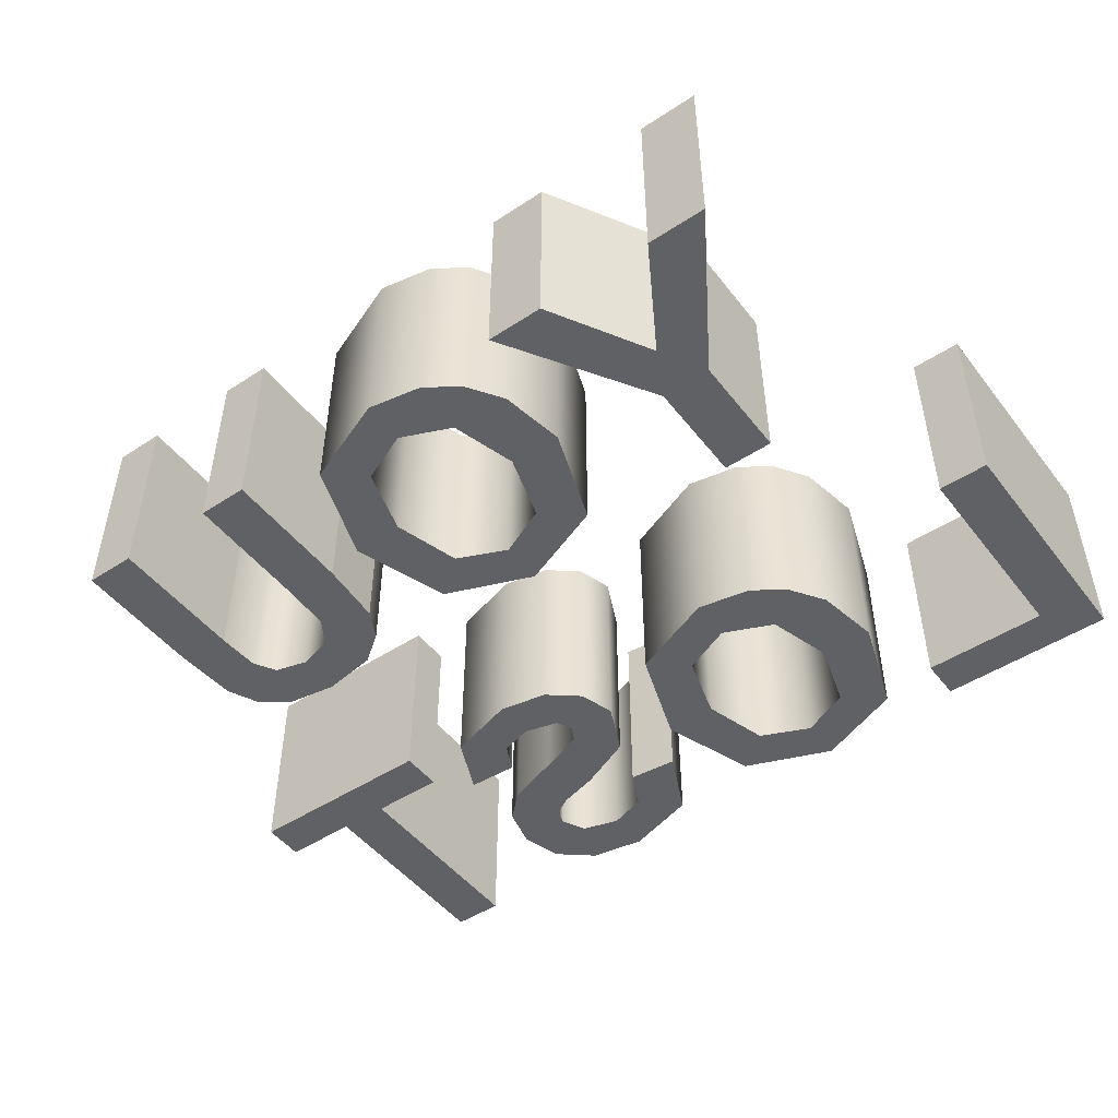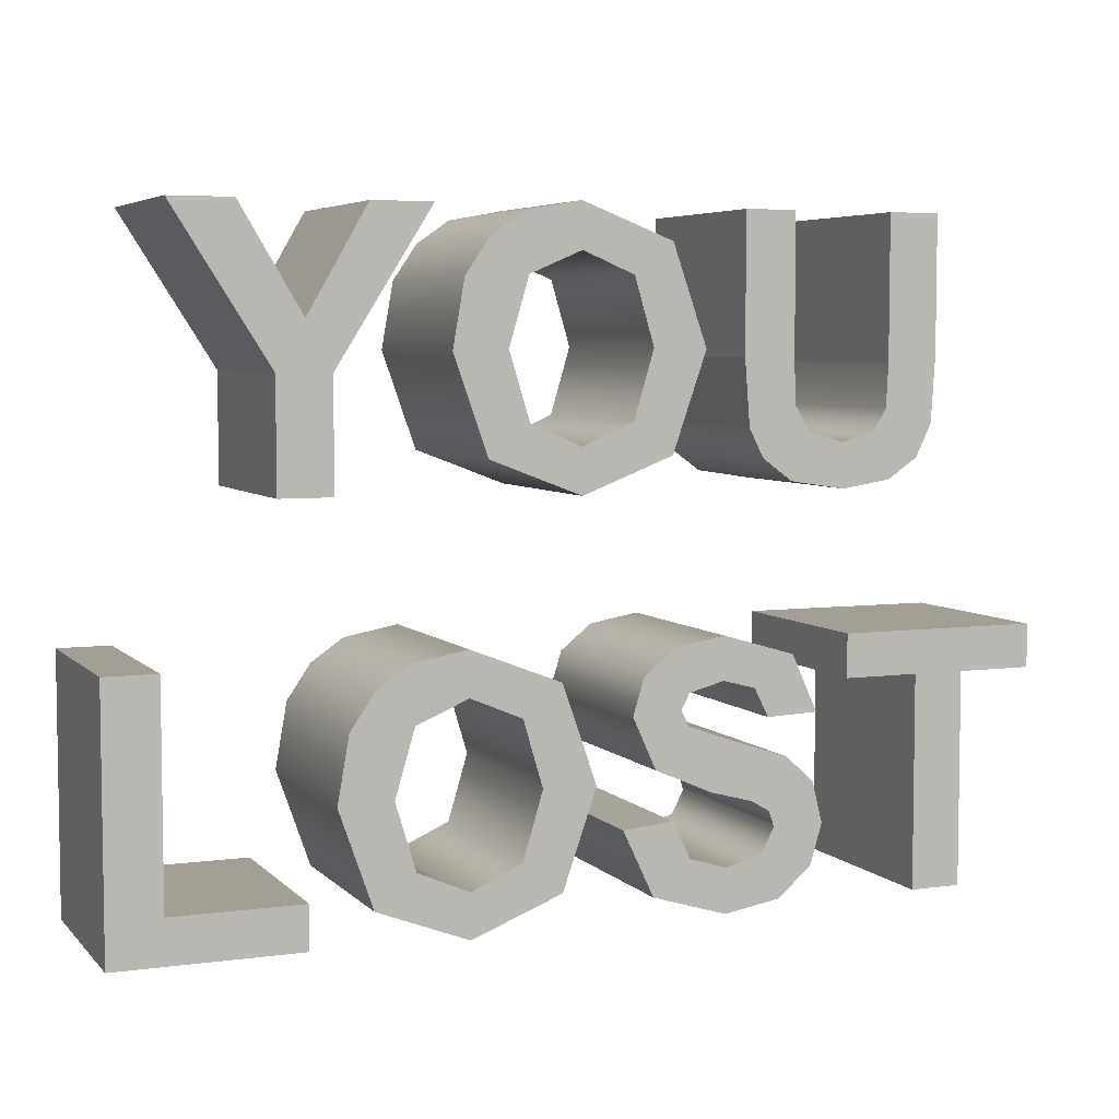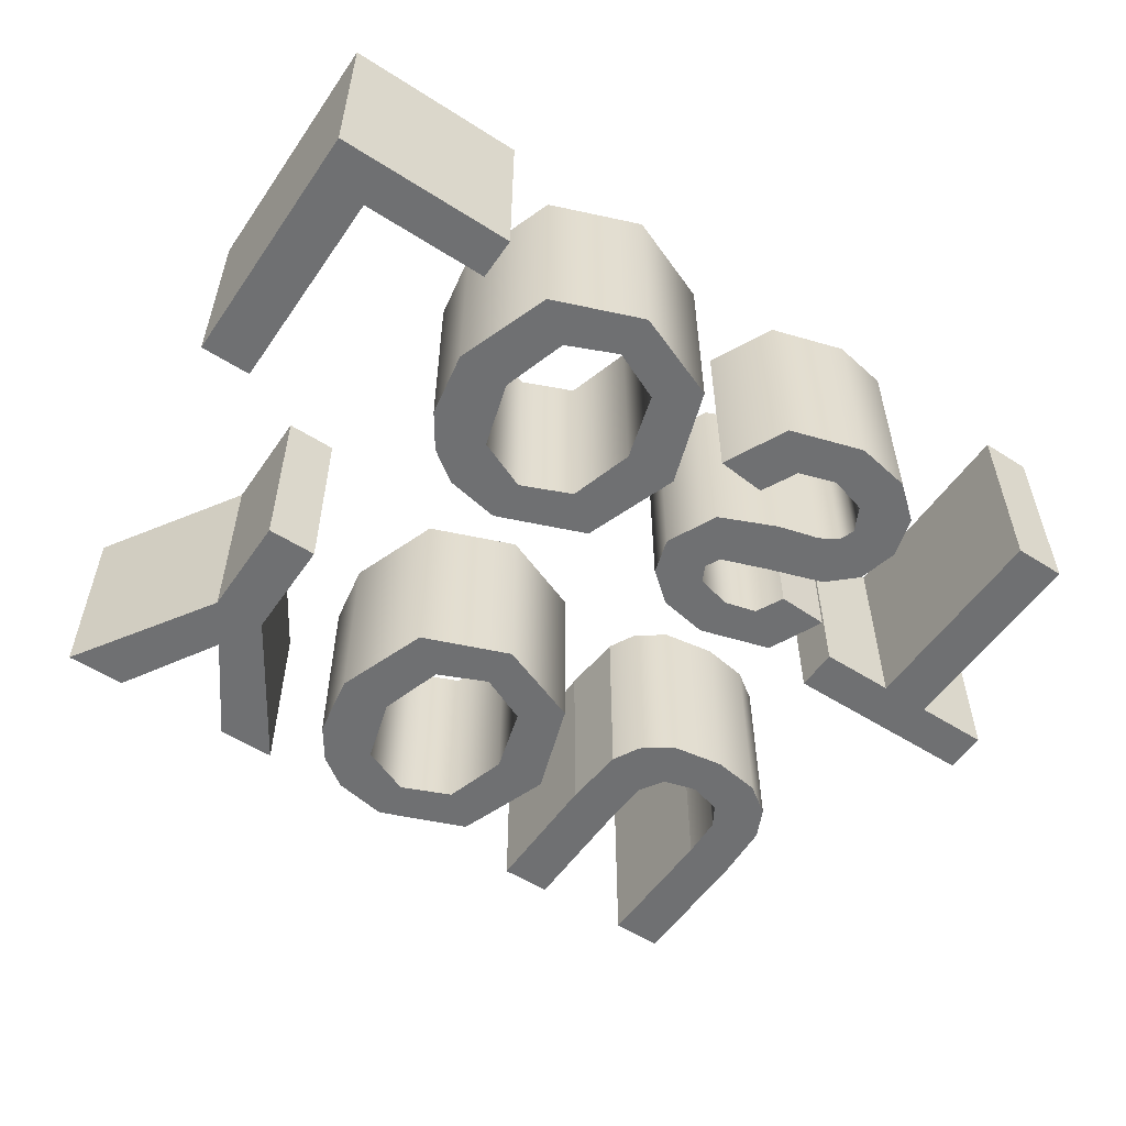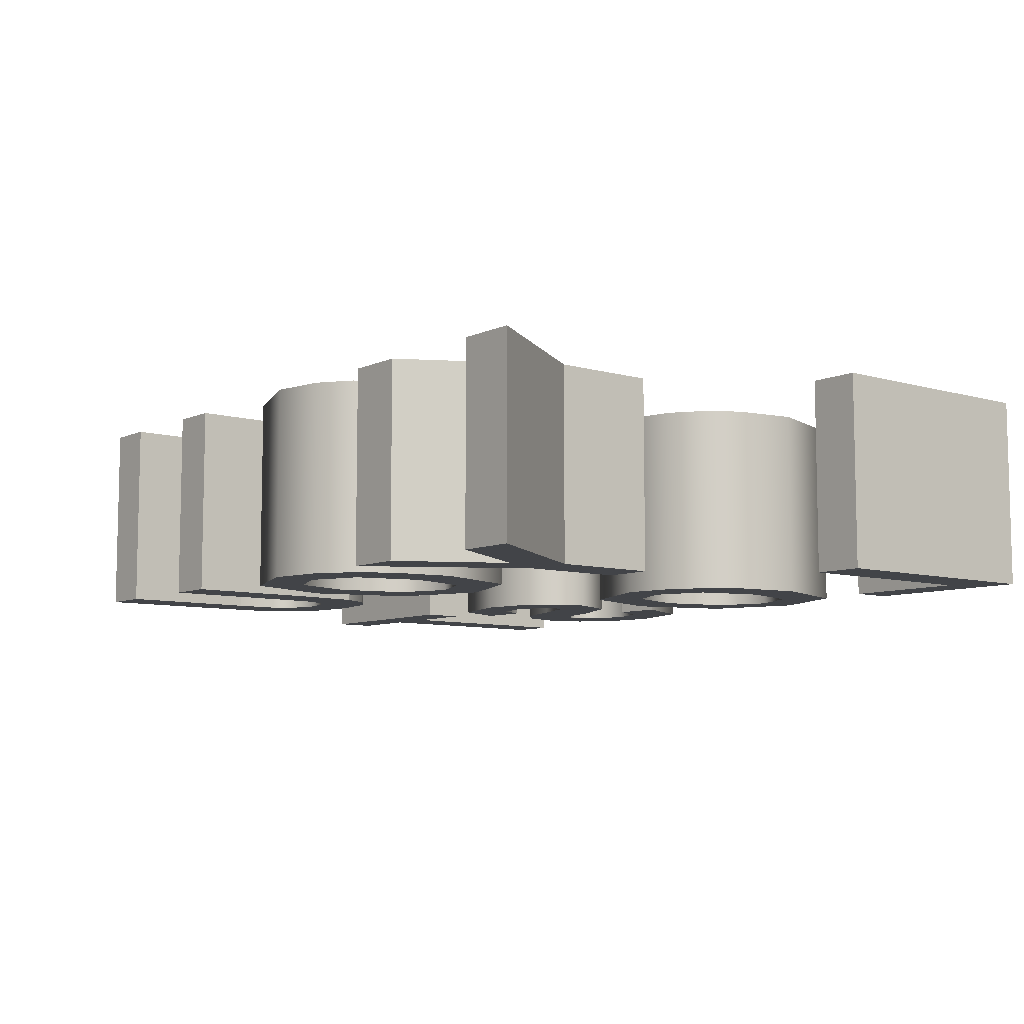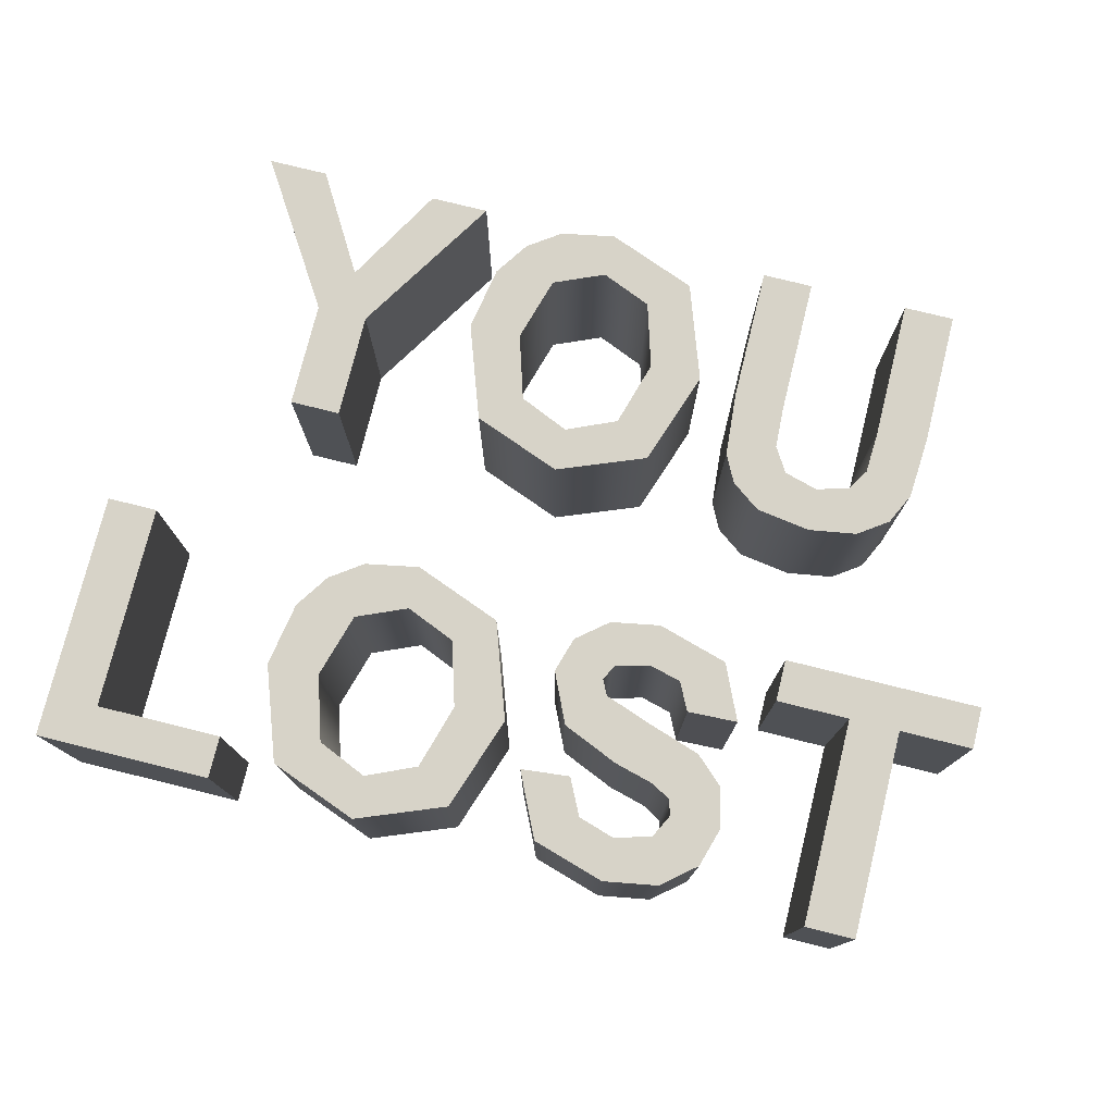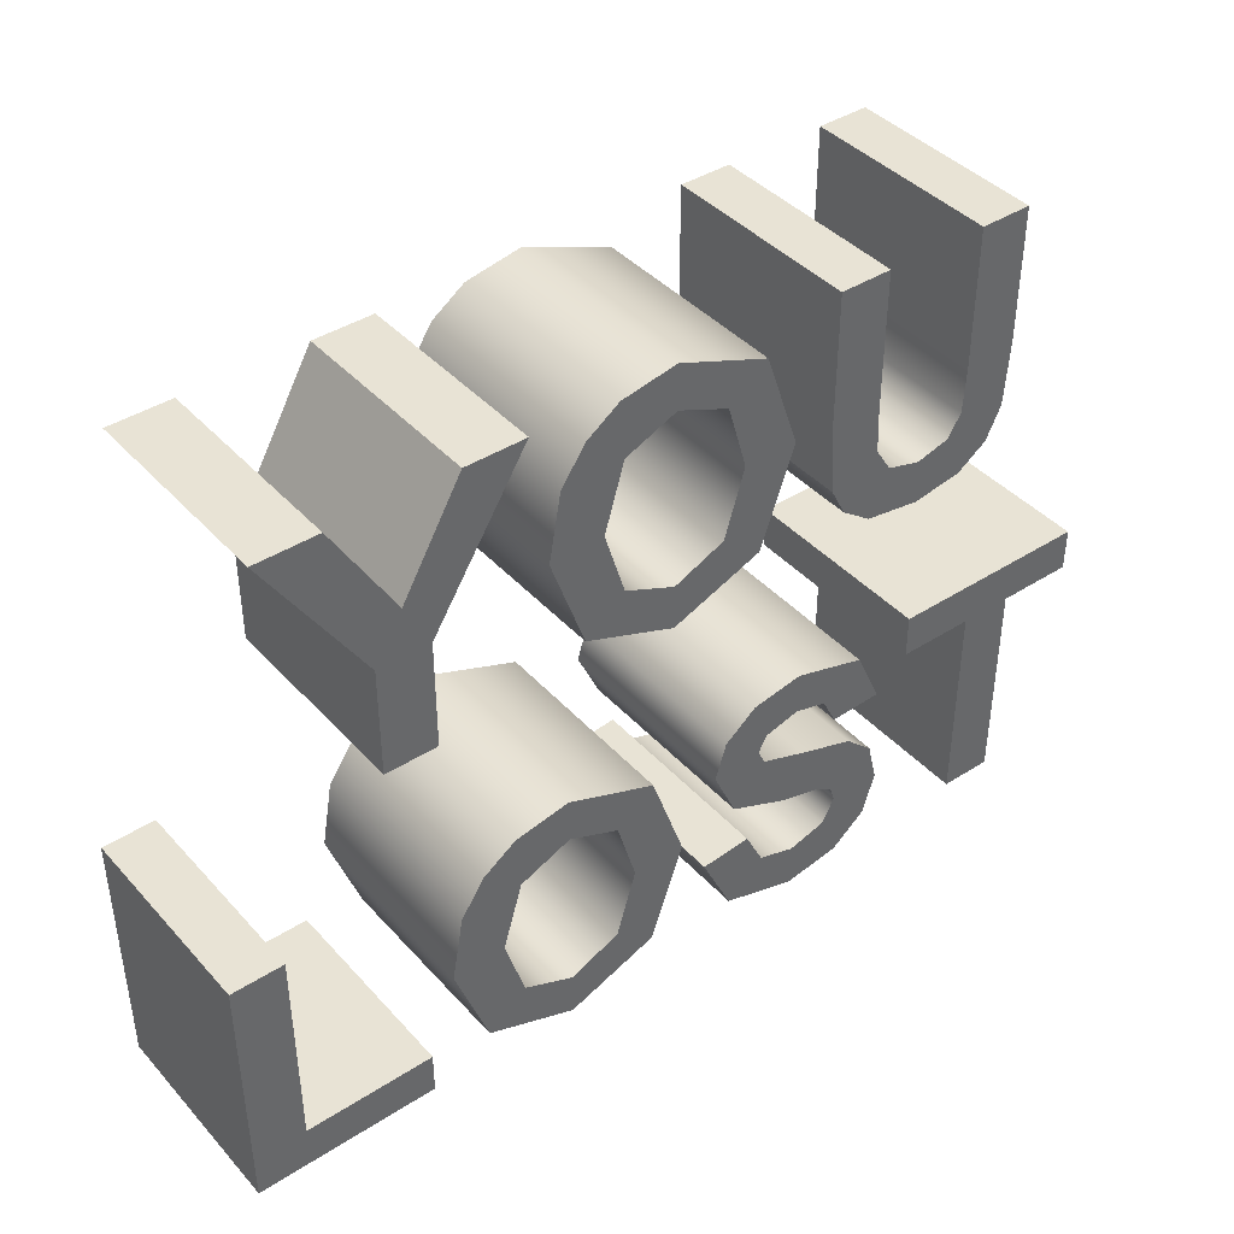
<metadata>
{"format":"obj","ext":"obj","renderer":"f3d","projection":"perspective","resolution":1024,"background":"white","views":[{"elev":-48.4,"azim":-143.9,"up":"+Z"},{"elev":5.4,"azim":-22.5,"up":"+Y"},{"elev":-54.8,"azim":-34.0,"up":"+Z"},{"elev":-7.9,"azim":-129.0,"up":"+Z"},{"elev":76.7,"azim":13.9,"up":"+Z"},{"elev":41.2,"azim":-37.9,"up":"+Y"}]}
</metadata>
<code>
v  -63.24 51.21 25
v  -63.24 24.32 25
v  -63.24 24.32 -25
v  -63.24 51.21 -25
v  -39.79 88.42 25
v  -39.79 88.42 -25
v  -54.67 88.42 25
v  -54.67 88.42 -25
v  -69.36 63.02 25
v  -69.36 63.02 -25
v  -84.35 88.42 25
v  -84.35 88.42 -25
v  -99.59 88.42 25
v  -99.59 88.42 -25
v  -76.14 51.3 25
v  -76.14 51.3 -25
v  -76.14 24.32 25
v  -76.14 24.32 -25
v  -4.705 23.12 25
v  -27.41 31.86 25
v  -27.41 31.86 -25
v  -4.705 23.12 -25
v  17.83 31.9 25
v  17.83 31.9 -25
v  26.26 56.23 25
v  26.26 56.23 -25
v  17.76 80.72 25
v  17.76 80.72 -25
v  -4.88 89.52 25
v  -4.88 89.52 -25
v  -18.68 86.98 25
v  -18.68 86.98 -25
v  -26.96 81.2 25
v  -26.96 81.2 -25
v  -32.92 72.4 25
v  -32.92 72.4 -25
v  -35.84 55.93 25
v  -35.84 55.93 -25
v  -4.726 78.42 25
v  -17.64 72.93 25
v  -17.64 72.93 -25
v  -4.726 78.42 -25
v  8.121 73 25
v  8.121 73 -25
v  12.96 56.54 25
v  12.96 56.54 -25
v  7.99 39.8 25
v  7.99 39.8 -25
v  -4.726 34.22 25
v  -4.726 34.22 -25
v  -17.51 39.84 25
v  -17.51 39.85 -25
v  -22.54 56.37 25
v  -22.54 56.37 -25
v  37.53 37.88 25
v  36.26 54.17 25
v  36.26 54.17 -25
v  37.53 37.88 -25
v  41.15 30.76 25
v  41.15 30.76 -25
v  48.65 25.25 25
v  48.65 25.25 -25
v  62.57 23.12 25
v  62.57 23.12 -25
v  74.9 25.07 25
v  74.9 25.07 -25
v  82.44 30.3 25
v  82.44 30.3 -25
v  86.31 38.36 25
v  86.31 38.36 -25
v  87.36 54.7 25
v  87.36 54.7 -25
v  87.36 88.42 25
v  87.36 88.42 -25
v  74.46 88.42 25
v  74.46 88.42 -25
v  74.46 52.92 25
v  74.46 52.92 -25
v  73.89 42.01 25
v  73.89 42.01 -25
v  70.51 36.48 25
v  70.51 36.48 -25
v  62.18 34.22 25
v  62.18 34.22 -25
v  53.61 36.61 25
v  53.61 36.61 -25
v  49.64 42.93 25
v  49.64 42.93 -25
v  49.16 53.66 25
v  49.16 53.66 -25
v  49.16 88.42 25
v  49.16 88.42 -25
v  36.26 88.42 25
v  36.26 88.42 -25
v  -69.84 -64.88 25
v  -69.84 -75.68 25
v  -69.84 -75.68 -25
v  -69.84 -64.88 -25
v  -102 -64.88 25
v  -102 -64.88 -25
v  -102 -12.18 25
v  -102 -12.18 -25
v  -114.9 -12.18 25
v  -114.9 -12.18 -25
v  -114.9 -75.68 25
v  -114.9 -75.68 -25
v  -32.1 -76.88 25
v  -54.81 -68.14 25
v  -54.81 -68.14 -25
v  -32.1 -76.88 -25
v  -9.57 -68.1 25
v  -9.57 -68.1 -25
v  -1.142 -43.77 25
v  -1.142 -43.77 -25
v  -9.636 -19.28 25
v  -9.636 -19.28 -25
v  -32.28 -10.48 25
v  -32.28 -10.48 -25
v  -46.08 -13.02 25
v  -46.08 -13.02 -25
v  -54.36 -18.8 25
v  -54.36 -18.8 -25
v  -60.32 -27.6 25
v  -60.32 -27.6 -25
v  -63.24 -44.07 25
v  -63.24 -44.07 -25
v  -32.13 -21.58 25
v  -45.04 -27.07 25
v  -45.04 -27.07 -25
v  -32.13 -21.58 -25
v  -19.28 -27 25
v  -19.28 -27 -25
v  -14.44 -43.46 25
v  -14.44 -43.46 -25
v  -19.41 -60.2 25
v  -19.41 -60.2 -25
v  -32.13 -65.78 25
v  -32.13 -65.78 -25
v  -44.91 -60.16 25
v  -44.91 -60.15 -25
v  -49.94 -43.63 25
v  -49.94 -43.63 -25
v  32 -76.88 25
v  13.34 -71.21 25
v  13.34 -71.21 -25
v  32 -76.88 -25
v  45.94 -74.53 25
v  45.94 -74.53 -25
v  54.6 -67.37 25
v  54.6 -67.37 -25
v  57.66 -57.02 25
v  57.66 -57.02 -25
v  55.11 -46.79 25
v  55.11 -46.79 -25
v  48.05 -40.26 25
v  48.05 -40.26 -25
v  34.13 -35.65 25
v  34.13 -35.65 -25
v  22.28 -31.38 25
v  22.28 -31.38 -25
v  20.36 -27.48 25
v  20.36 -27.48 -25
v  22.41 -23.5 25
v  22.41 -23.5 -25
v  31.22 -21.18 25
v  31.22 -21.18 -25
v  39.4 -23.35 25
v  39.4 -23.35 -25
v  42.96 -30.48 25
v  42.96 -30.48 -25
v  55.86 -29.98 25
v  55.86 -29.98 -25
v  49.46 -15.79 25
v  49.46 -15.79 -25
v  31.32 -10.48 25
v  31.32 -10.48 -25
v  18.72 -12.7 25
v  18.72 -12.7 -25
v  10.73 -19.19 25
v  10.73 -19.19 -25
v  7.958 -28.33 25
v  7.958 -28.33 -25
v  13.85 -41.2 25
v  13.85 -41.2 -25
v  28.43 -47.52 25
v  28.43 -47.52 -25
v  38.78 -50.3 25
v  38.78 -50.3 -25
v  43.43 -53.08 25
v  43.43 -53.08 -25
v  44.76 -56.95 25
v  44.76 -56.95 -25
v  41.59 -63.13 25
v  41.59 -63.13 -25
v  32.16 -65.78 25
v  32.16 -65.78 -25
v  22.77 -62.8 25
v  22.77 -62.8 -25
v  18.16 -53.48 25
v  18.16 -53.48 -25
v  5.558 -54.68 25
v  5.558 -54.68 -25
v  95.96 -22.38 25
v  95.96 -75.68 25
v  95.96 -75.68 -25
v  95.96 -22.38 -25
v  114.9 -22.38 25
v  114.9 -22.38 -25
v  114.9 -11.58 25
v  114.9 -11.58 -25
v  64.16 -11.58 25
v  64.16 -11.58 -25
v  64.16 -22.38 25
v  64.16 -22.38 -25
v  83.06 -22.38 25
v  83.06 -22.38 -25
v  83.06 -75.68 25
v  83.06 -75.68 -25
g Lost
f 1 2 3
f 3 4 1
f 5 1 4
f 4 6 5
f 7 5 6
f 6 8 7
f 9 7 8
f 8 10 9
f 11 9 10
f 10 12 11
f 13 11 12
f 12 14 13
f 15 13 14
f 14 16 15
f 17 15 16
f 16 18 17
f 2 17 18
f 18 3 2
f 19 20 21
f 21 22 19
f 23 19 22
f 22 24 23
f 25 23 24
f 24 26 25
f 27 25 26
f 26 28 27
f 29 27 28
f 28 30 29
f 31 29 30
f 30 32 31
f 33 31 32
f 32 34 33
f 35 33 34
f 34 36 35
f 37 35 36
f 36 38 37
f 20 37 38
f 38 21 20
f 39 40 41
f 41 42 39
f 43 39 42
f 42 44 43
f 45 43 44
f 44 46 45
f 47 45 46
f 46 48 47
f 49 47 48
f 48 50 49
f 51 49 50
f 50 52 51
f 53 51 52
f 52 54 53
f 40 53 54
f 54 41 40
f 55 56 57
f 57 58 55
f 59 55 58
f 58 60 59
f 61 59 60
f 60 62 61
f 63 61 62
f 62 64 63
f 65 63 64
f 64 66 65
f 67 65 66
f 66 68 67
f 69 67 68
f 68 70 69
f 71 69 70
f 70 72 71
f 73 71 72
f 72 74 73
f 75 73 74
f 74 76 75
f 77 75 76
f 76 78 77
f 79 77 78
f 78 80 79
f 81 79 80
f 80 82 81
f 83 81 82
f 82 84 83
f 85 83 84
f 84 86 85
f 87 85 86
f 86 88 87
f 89 87 88
f 88 90 89
f 91 89 90
f 90 92 91
f 93 91 92
f 92 94 93
f 56 93 94
f 94 57 56
f 95 96 97
f 97 98 95
f 99 95 98
f 98 100 99
f 101 99 100
f 100 102 101
f 103 101 102
f 102 104 103
f 105 103 104
f 104 106 105
f 96 105 106
f 106 97 96
f 107 108 109
f 109 110 107
f 111 107 110
f 110 112 111
f 113 111 112
f 112 114 113
f 115 113 114
f 114 116 115
f 117 115 116
f 116 118 117
f 119 117 118
f 118 120 119
f 121 119 120
f 120 122 121
f 123 121 122
f 122 124 123
f 125 123 124
f 124 126 125
f 108 125 126
f 126 109 108
f 127 128 129
f 129 130 127
f 131 127 130
f 130 132 131
f 133 131 132
f 132 134 133
f 135 133 134
f 134 136 135
f 137 135 136
f 136 138 137
f 139 137 138
f 138 140 139
f 141 139 140
f 140 142 141
f 128 141 142
f 142 129 128
f 143 144 145
f 145 146 143
f 147 143 146
f 146 148 147
f 149 147 148
f 148 150 149
f 151 149 150
f 150 152 151
f 153 151 152
f 152 154 153
f 155 153 154
f 154 156 155
f 157 155 156
f 156 158 157
f 159 157 158
f 158 160 159
f 161 159 160
f 160 162 161
f 163 161 162
f 162 164 163
f 165 163 164
f 164 166 165
f 167 165 166
f 166 168 167
f 169 167 168
f 168 170 169
f 171 169 170
f 170 172 171
f 173 171 172
f 172 174 173
f 175 173 174
f 174 176 175
f 177 175 176
f 176 178 177
f 179 177 178
f 178 180 179
f 181 179 180
f 180 182 181
f 183 181 182
f 182 184 183
f 185 183 184
f 184 186 185
f 187 185 186
f 186 188 187
f 189 187 188
f 188 190 189
f 191 189 190
f 190 192 191
f 193 191 192
f 192 194 193
f 195 193 194
f 194 196 195
f 197 195 196
f 196 198 197
f 199 197 198
f 198 200 199
f 201 199 200
f 200 202 201
f 144 201 202
f 202 145 144
f 203 204 205
f 205 206 203
f 207 203 206
f 206 208 207
f 209 207 208
f 208 210 209
f 211 209 210
f 210 212 211
f 213 211 212
f 212 214 213
f 215 213 214
f 214 216 215
f 217 215 216
f 216 218 217
f 204 217 218
f 218 205 204
f 15 9 11
f 11 13 15
f 7 9 1
f 1 5 7
f 17 2 1
f 1 15 17
f 15 1 9
f 47 49 19
f 19 23 47
f 49 51 20
f 20 19 49
f 51 53 37
f 37 20 51
f 53 40 35
f 35 37 53
f 40 33 35
f 40 39 31
f 31 33 40
f 39 43 29
f 29 31 39
f 43 45 27
f 27 29 43
f 45 47 25
f 25 27 45
f 47 23 25
f 71 73 75
f 75 77 71
f 71 77 79
f 79 69 71
f 67 69 79
f 79 81 67
f 65 67 81
f 81 83 65
f 63 65 83
f 83 85 63
f 85 87 61
f 61 63 85
f 59 61 87
f 87 89 59
f 55 59 89
f 89 91 55
f 56 55 91
f 93 56 91
f 217 204 203
f 203 215 217
f 209 211 203
f 203 207 209
f 211 213 215
f 215 203 211
f 199 201 144
f 144 197 199
f 197 144 143
f 143 195 197
f 195 143 147
f 147 193 195
f 193 147 149
f 149 191 193
f 191 149 151
f 151 189 191
f 189 151 153
f 153 187 189
f 187 153 155
f 155 185 187
f 185 155 157
f 157 183 185
f 183 157 159
f 159 181 183
f 181 159 161
f 161 179 181
f 179 161 163
f 163 177 179
f 177 163 165
f 165 175 177
f 175 165 167
f 167 173 175
f 173 167 169
f 169 171 173
f 135 137 107
f 107 111 135
f 137 139 108
f 108 107 137
f 139 141 125
f 125 108 139
f 141 128 123
f 123 125 141
f 128 121 123
f 128 127 119
f 119 121 128
f 127 131 117
f 117 119 127
f 131 133 115
f 115 117 131
f 133 135 113
f 113 115 133
f 135 111 113
f 96 95 99
f 99 105 96
f 103 105 99
f 99 101 103
f 16 14 12
f 12 10 16
f 8 6 4
f 4 10 8
f 18 16 4
f 4 3 18
f 16 10 4
f 48 24 22
f 22 50 48
f 50 22 21
f 21 52 50
f 52 21 38
f 38 54 52
f 54 38 36
f 36 41 54
f 41 36 34
f 41 34 32
f 32 42 41
f 42 32 30
f 30 44 42
f 44 30 28
f 28 46 44
f 46 28 26
f 26 48 46
f 48 26 24
f 72 78 76
f 76 74 72
f 72 70 80
f 80 78 72
f 68 82 80
f 80 70 68
f 66 84 82
f 82 68 66
f 64 86 84
f 84 66 64
f 86 64 62
f 62 88 86
f 60 90 88
f 88 62 60
f 58 92 90
f 90 60 58
f 57 92 58
f 94 92 57
f 218 216 206
f 206 205 218
f 210 208 206
f 206 212 210
f 212 206 216
f 216 214 212
f 200 198 145
f 145 202 200
f 198 196 146
f 146 145 198
f 196 194 148
f 148 146 196
f 194 192 150
f 150 148 194
f 192 190 152
f 152 150 192
f 190 188 154
f 154 152 190
f 188 186 156
f 156 154 188
f 186 184 158
f 158 156 186
f 184 182 160
f 160 158 184
f 182 180 162
f 162 160 182
f 180 178 164
f 164 162 180
f 178 176 166
f 166 164 178
f 176 174 168
f 168 166 176
f 174 172 170
f 170 168 174
f 136 112 110
f 110 138 136
f 138 110 109
f 109 140 138
f 140 109 126
f 126 142 140
f 142 126 124
f 124 129 142
f 129 124 122
f 129 122 120
f 120 130 129
f 130 120 118
f 118 132 130
f 132 118 116
f 116 134 132
f 134 116 114
f 114 136 134
f 136 114 112
f 97 106 100
f 100 98 97
f 104 102 100
f 100 106 104

</code>
